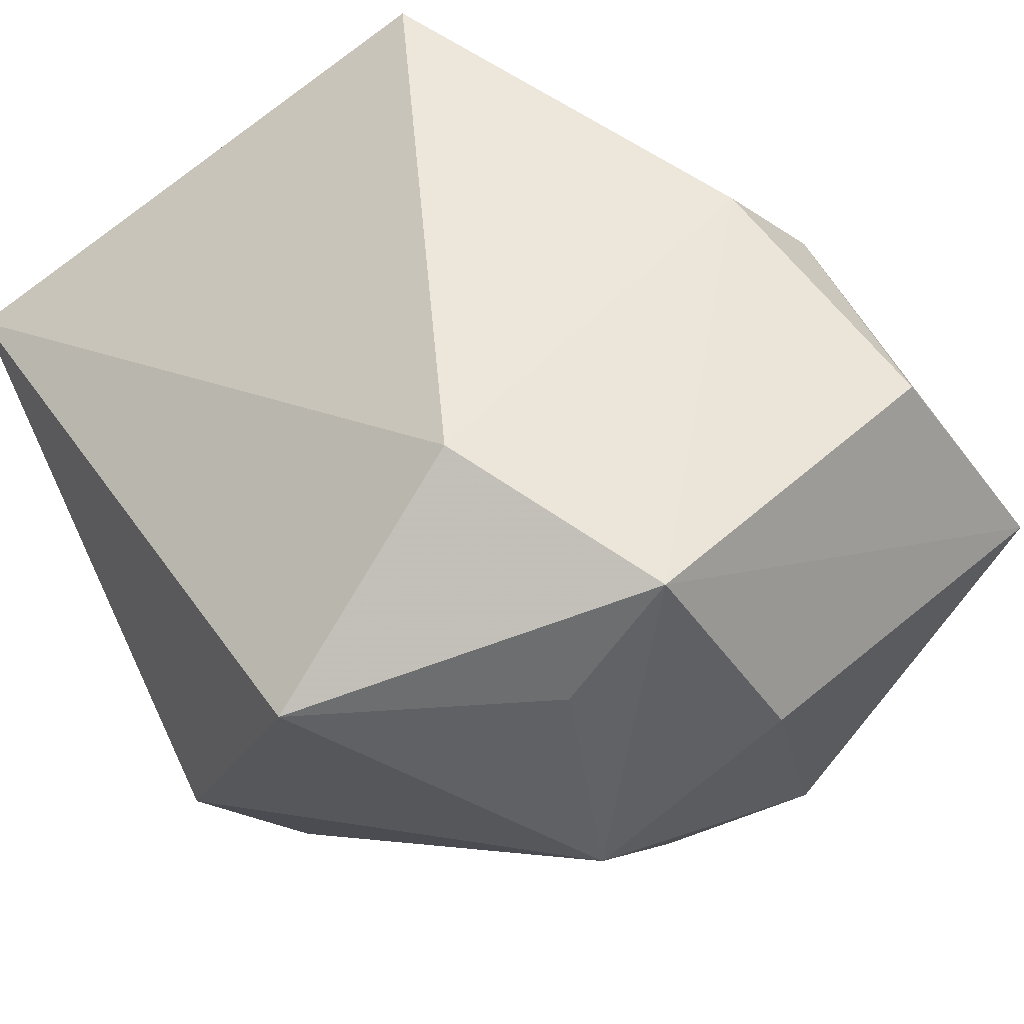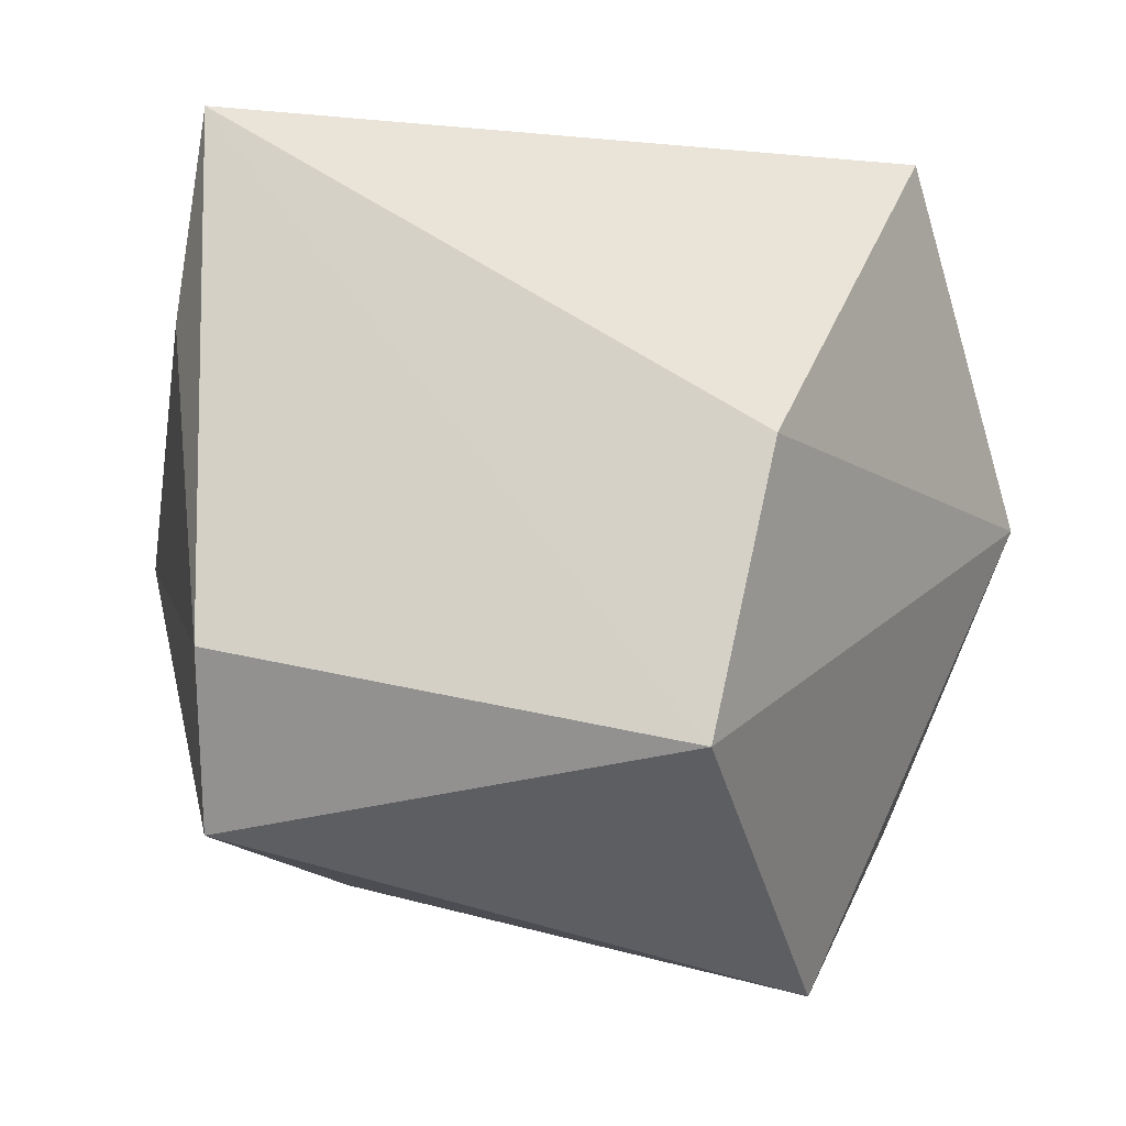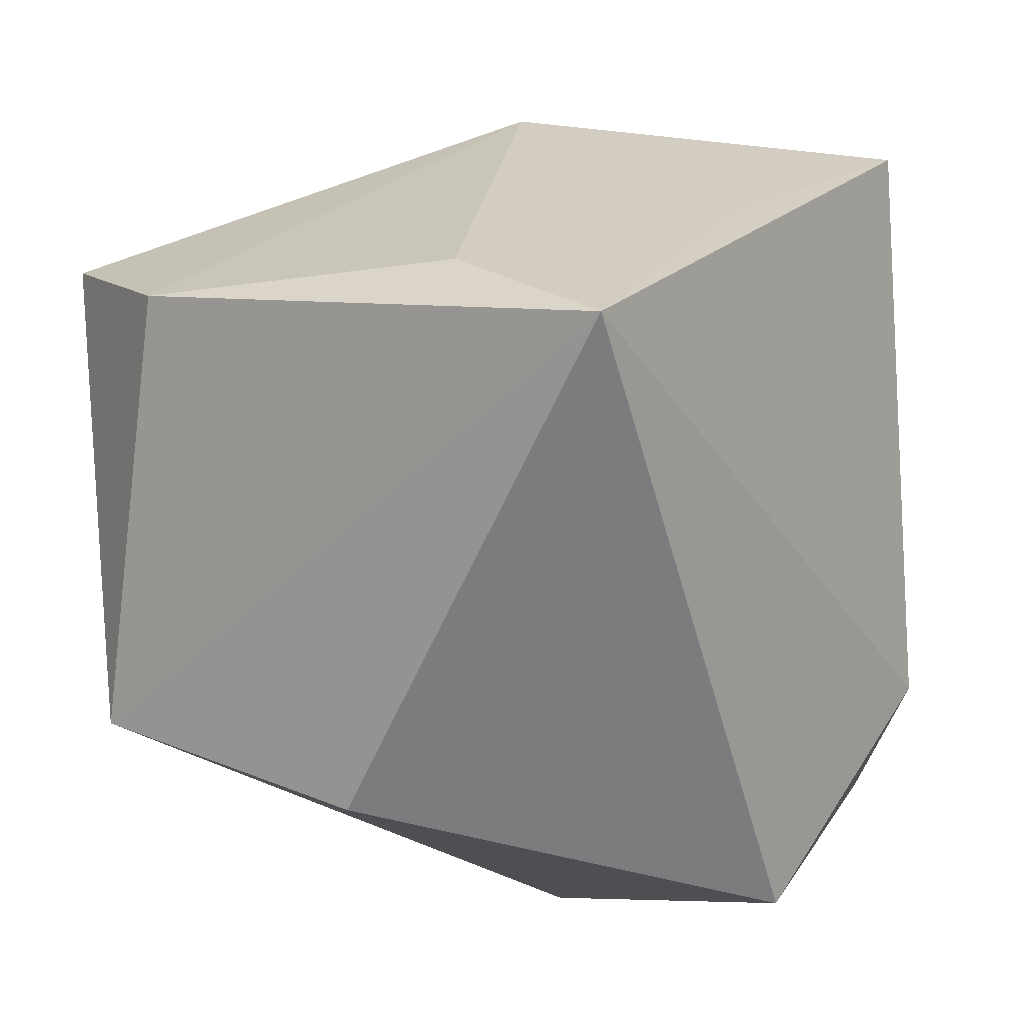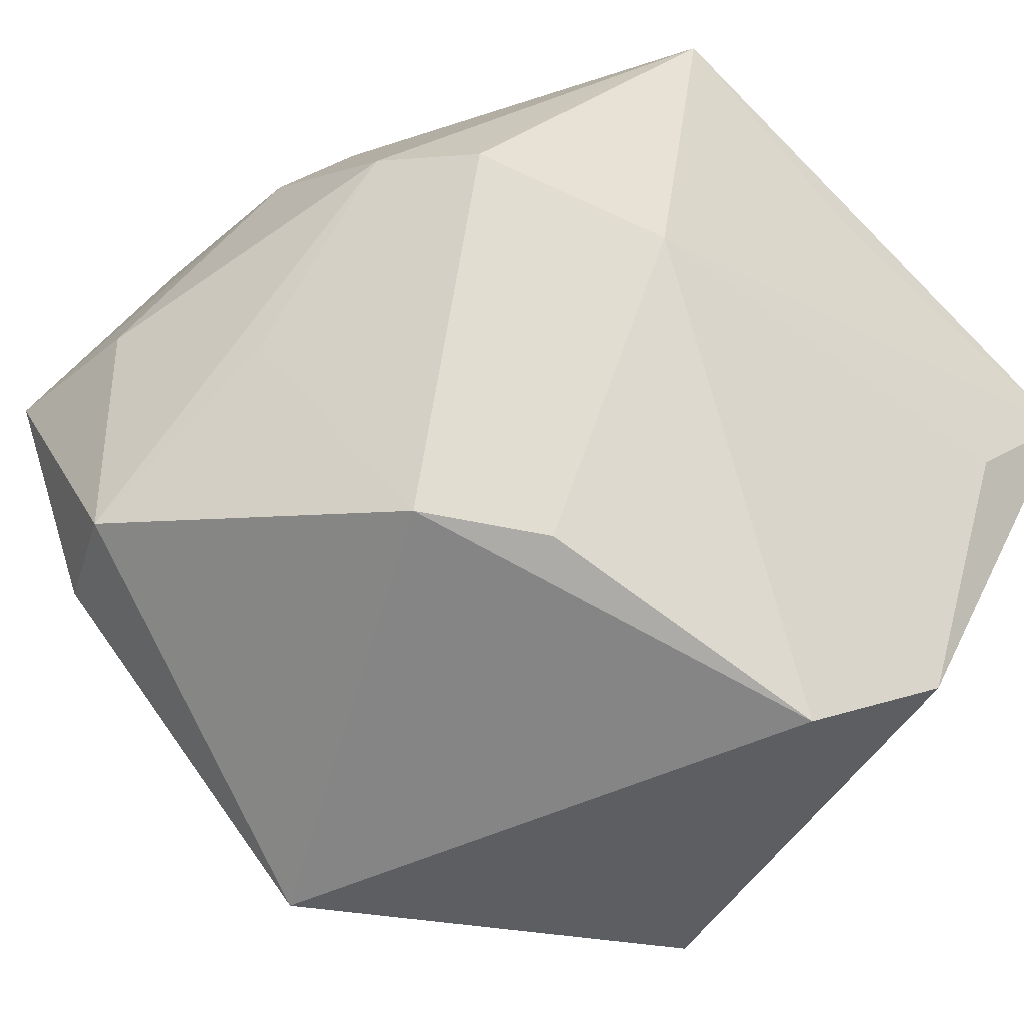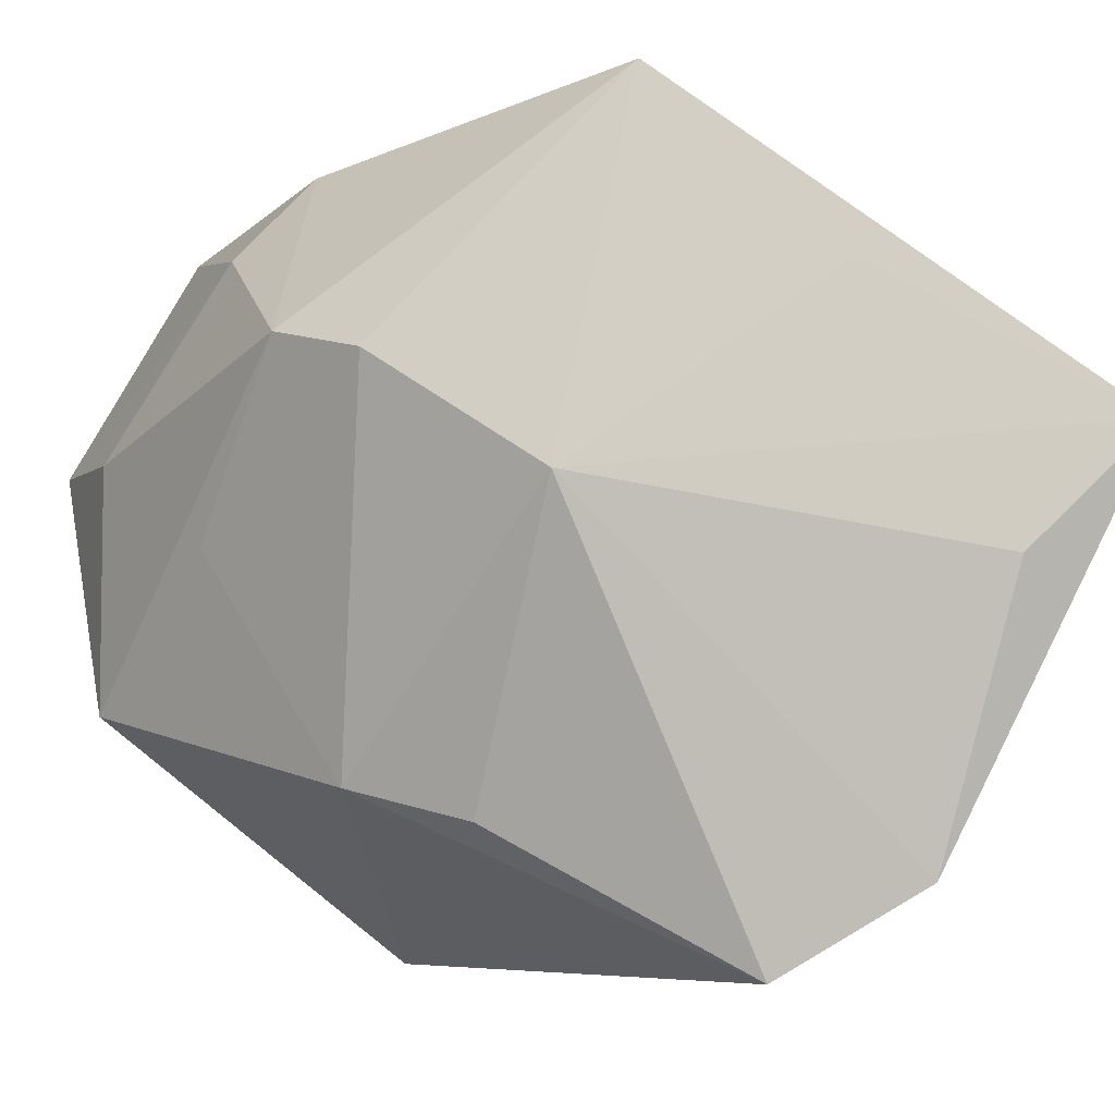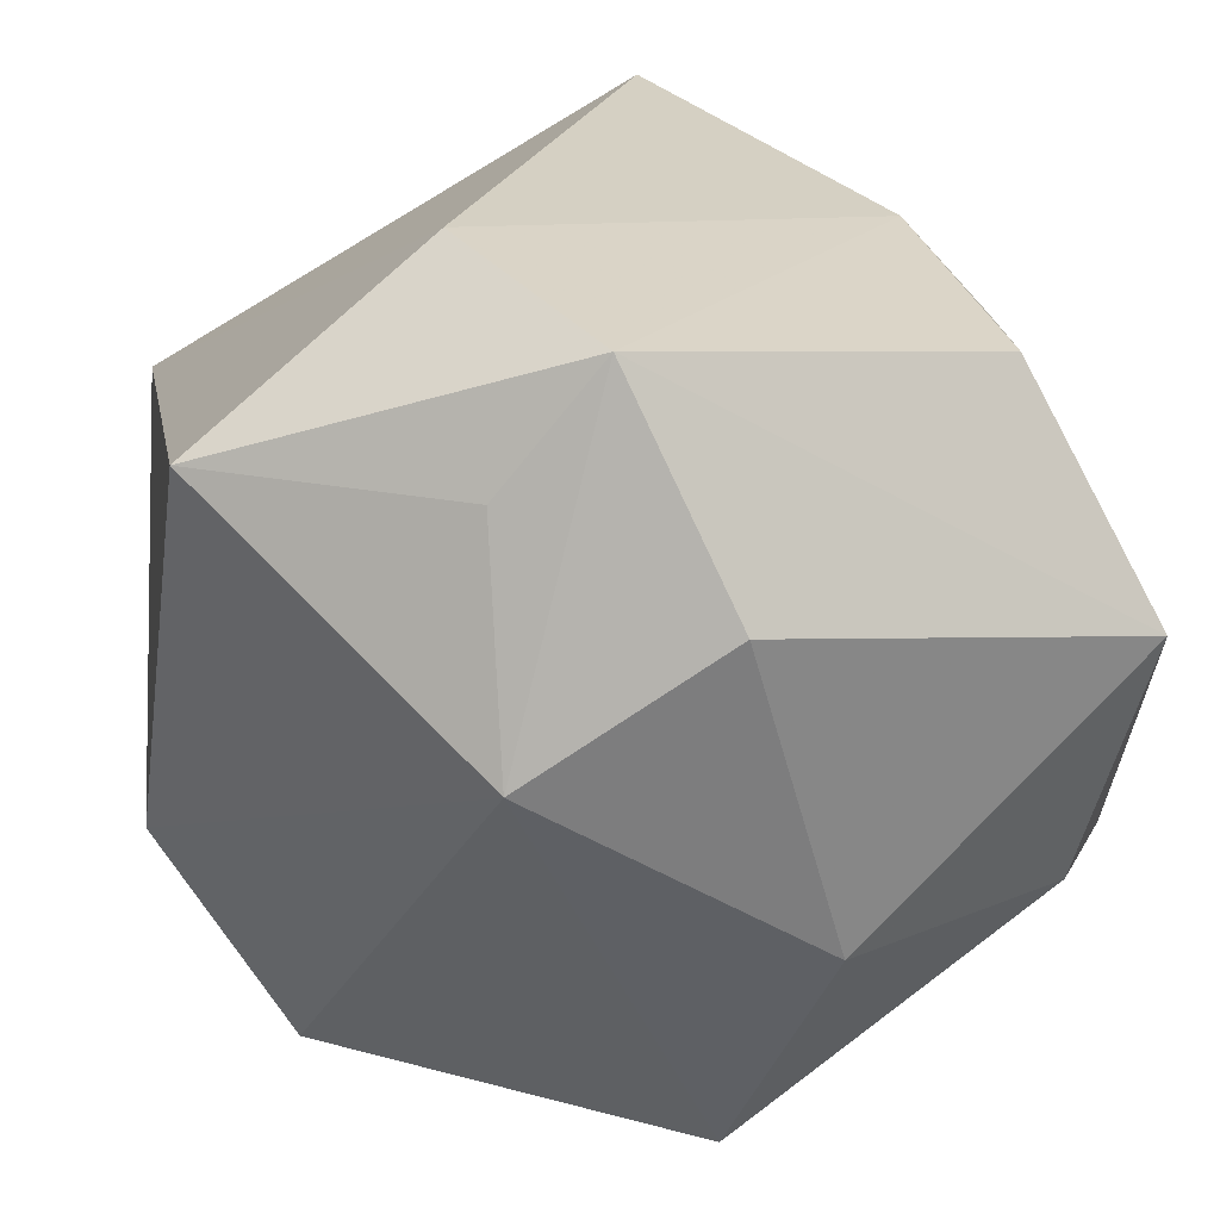
<metadata>
{"format":"obj","ext":"obj","renderer":"f3d","projection":"perspective","resolution":1024,"background":"white","views":[{"elev":55.7,"azim":62.1,"up":"+Z"},{"elev":-37.4,"azim":-14.5,"up":"+Z"},{"elev":-60.7,"azim":-86.6,"up":"+Y"},{"elev":-38.8,"azim":-133.1,"up":"+Z"},{"elev":-6.1,"azim":-111.3,"up":"+Z"},{"elev":23.3,"azim":84.4,"up":"+Z"}]}
</metadata>
<code>
v 0.01319 -0.01866 0.0123
v 0.01881 -0.005883 0.01224
v 0.008026 0.02307 -0.008945
v -0.01936 -0.01039 -0.01728
v -0.0007471 0.01434 0.01804
v 0.01862 -0.0007652 0.01848
v -0.001461 0.02028 -0.001068
v -0.007787 0.01492 -0.01289
v 0.01985 0.009112 -0.008892
v 0.002699 -0.01457 -0.02155
v 0.004122 -0.02124 -0.009053
v 0.02226 -0.005583 0.0008449
v -0.01251 0.00997 -0.01452
v 0.01407 0.02006 -0.008594
v 0.0128 0.01702 0.01596
v -0.02027 -0.00609 0.01179
v 0.0007666 0.01829 0.01376
v 0.008096 0.02307 0.004065
v -0.02192 -0.01378 -0.002027
v -0.008403 0.0187 0.008571
v -0.01736 -0.002605 -0.02193
v -0.01992 0.009022 0.001072
v -0.01844 0.004098 0.0206
v 0.02247 0.004327 0.007522
v 0.01689 0.02307 0.00442
v 0.01345 0.004699 -0.02193
v 0.008053 -0.006914 0.02065
v -0.01348 0.01595 0.007168
v -0.02224 -0.02115 0.004667
f 12 10 26
f 29 22 19
f 26 10 21
f 21 22 13
f 9 12 26
f 11 12 1
f 10 12 11
f 11 1 29
f 29 10 11
f 8 3 26
f 26 21 8
f 8 21 13
f 13 22 8
f 15 6 25
f 1 6 27
f 29 1 27
f 27 23 29
f 1 12 2
f 2 6 1
f 12 6 2
f 29 23 16
f 16 22 29
f 23 22 16
f 25 3 18
f 4 10 29
f 4 21 10
f 29 19 4
f 4 19 22
f 22 21 4
f 24 9 25
f 12 9 24
f 25 6 24
f 24 6 12
f 26 3 14
f 14 9 26
f 14 3 25
f 25 9 14
f 20 18 3
f 6 15 5
f 5 27 6
f 23 27 5
f 5 20 23
f 3 8 7
f 7 20 3
f 28 8 22
f 28 22 23
f 23 20 28
f 28 7 8
f 20 7 28
f 18 20 17
f 20 5 17
f 17 5 15
f 17 15 25
f 25 18 17

</code>
